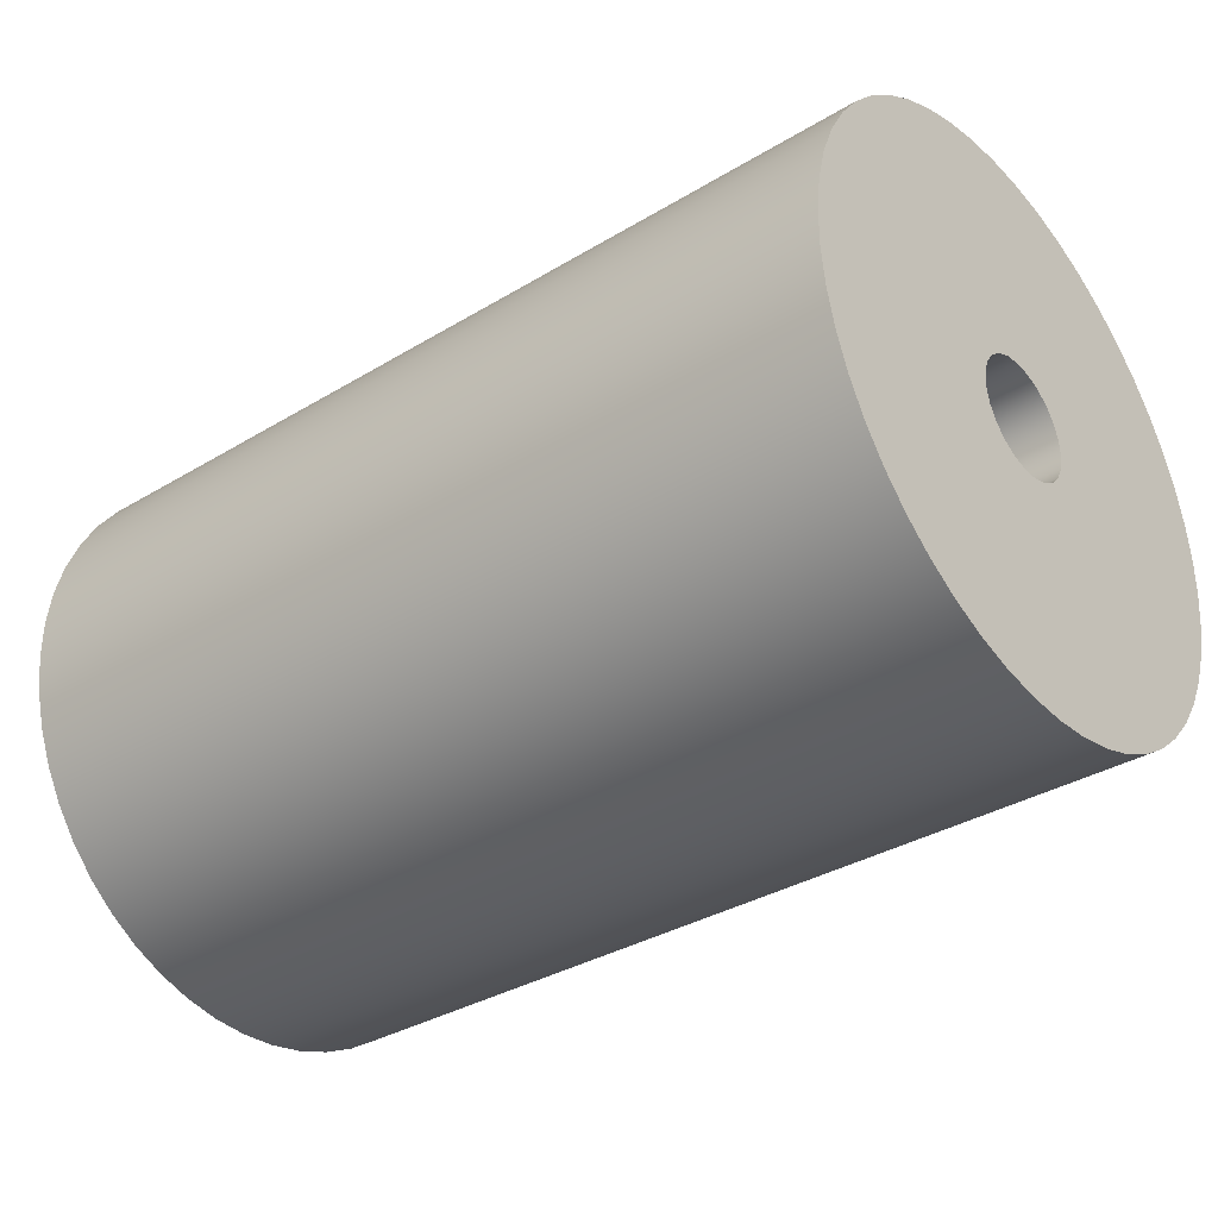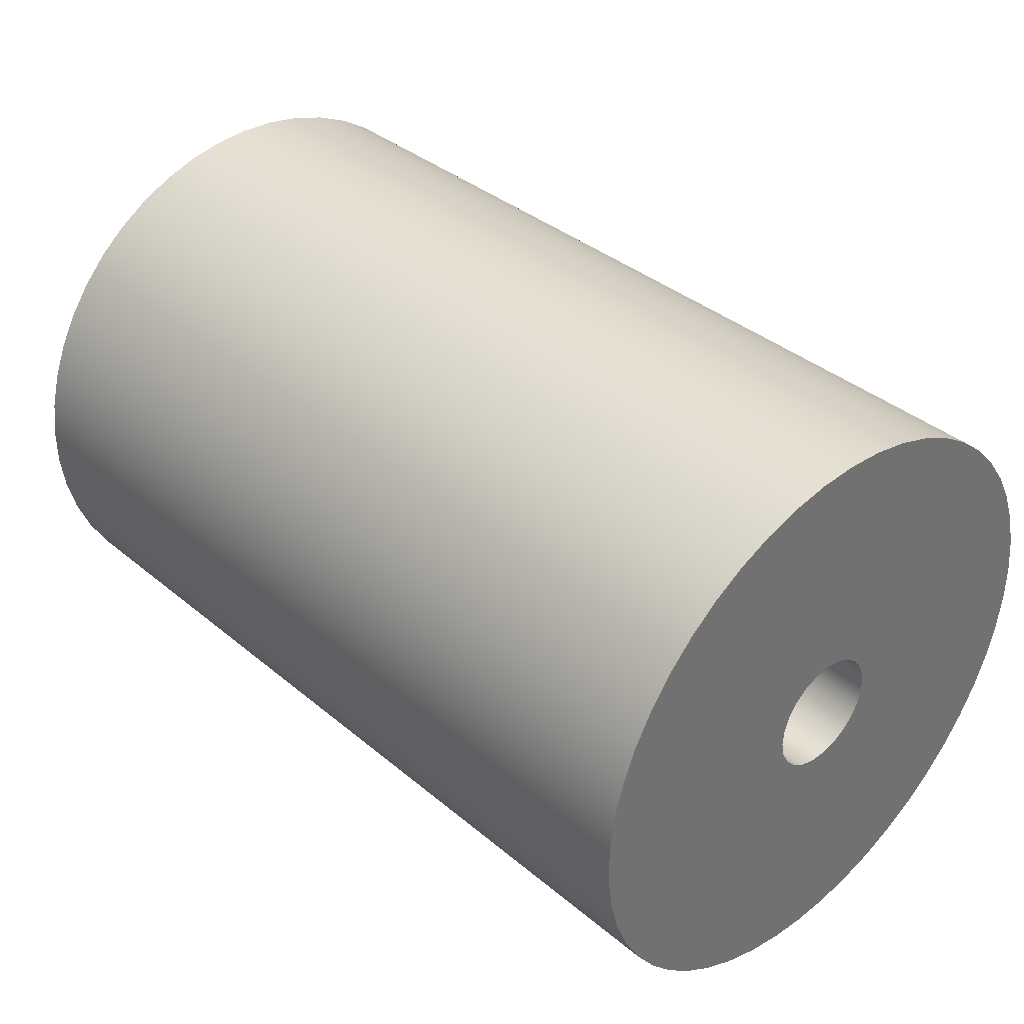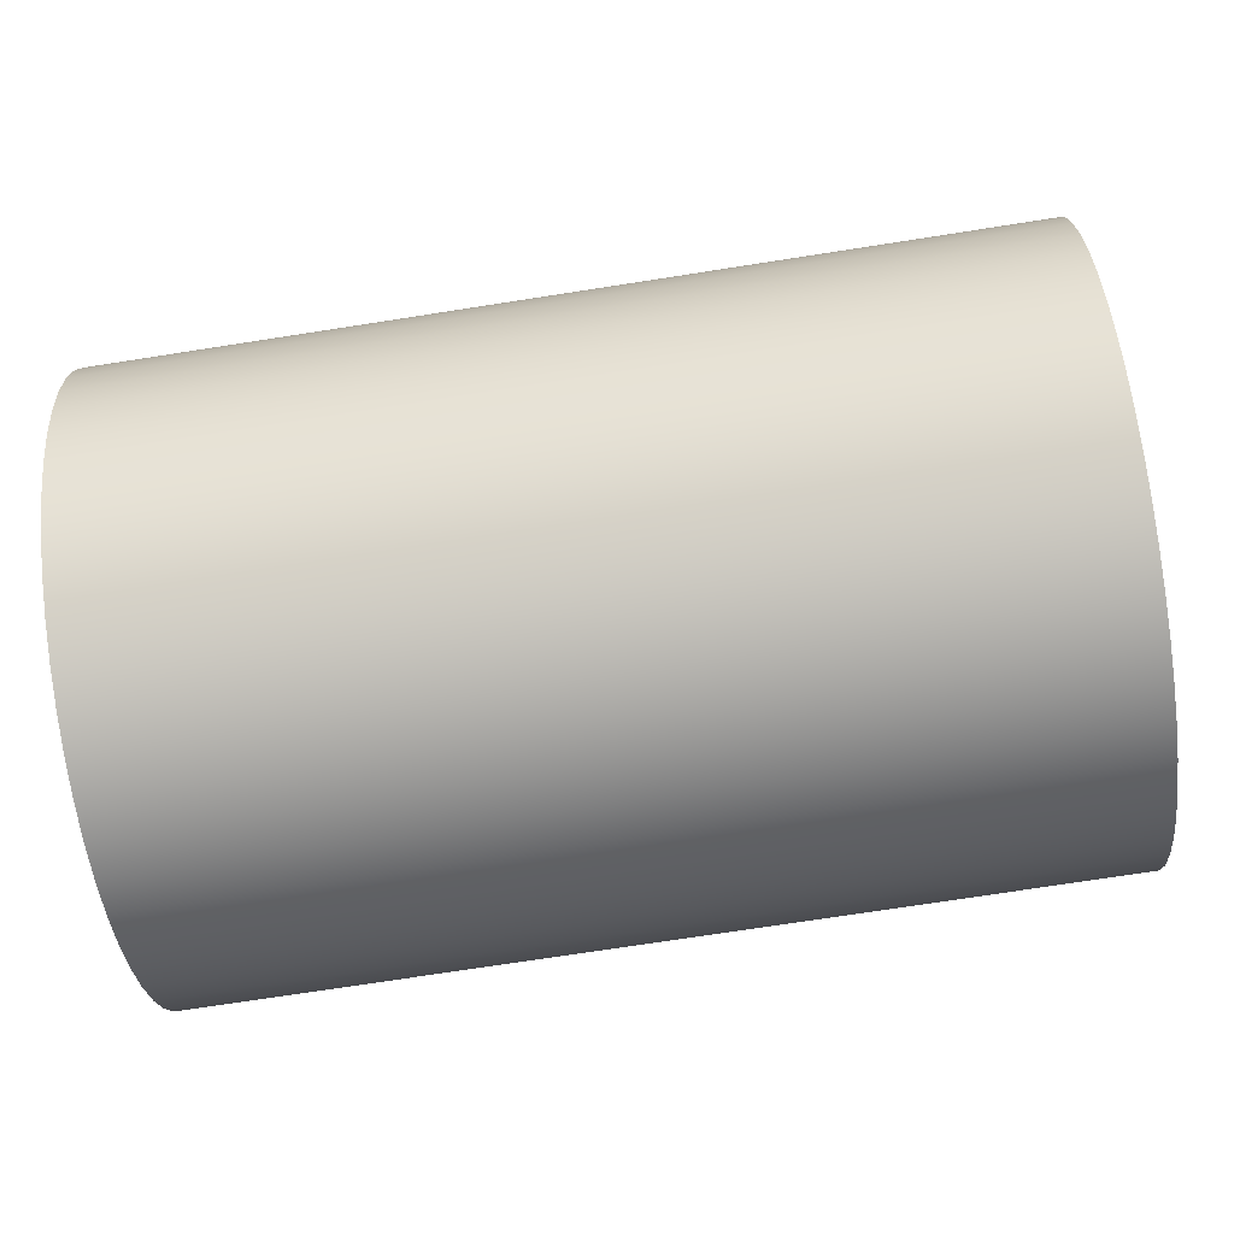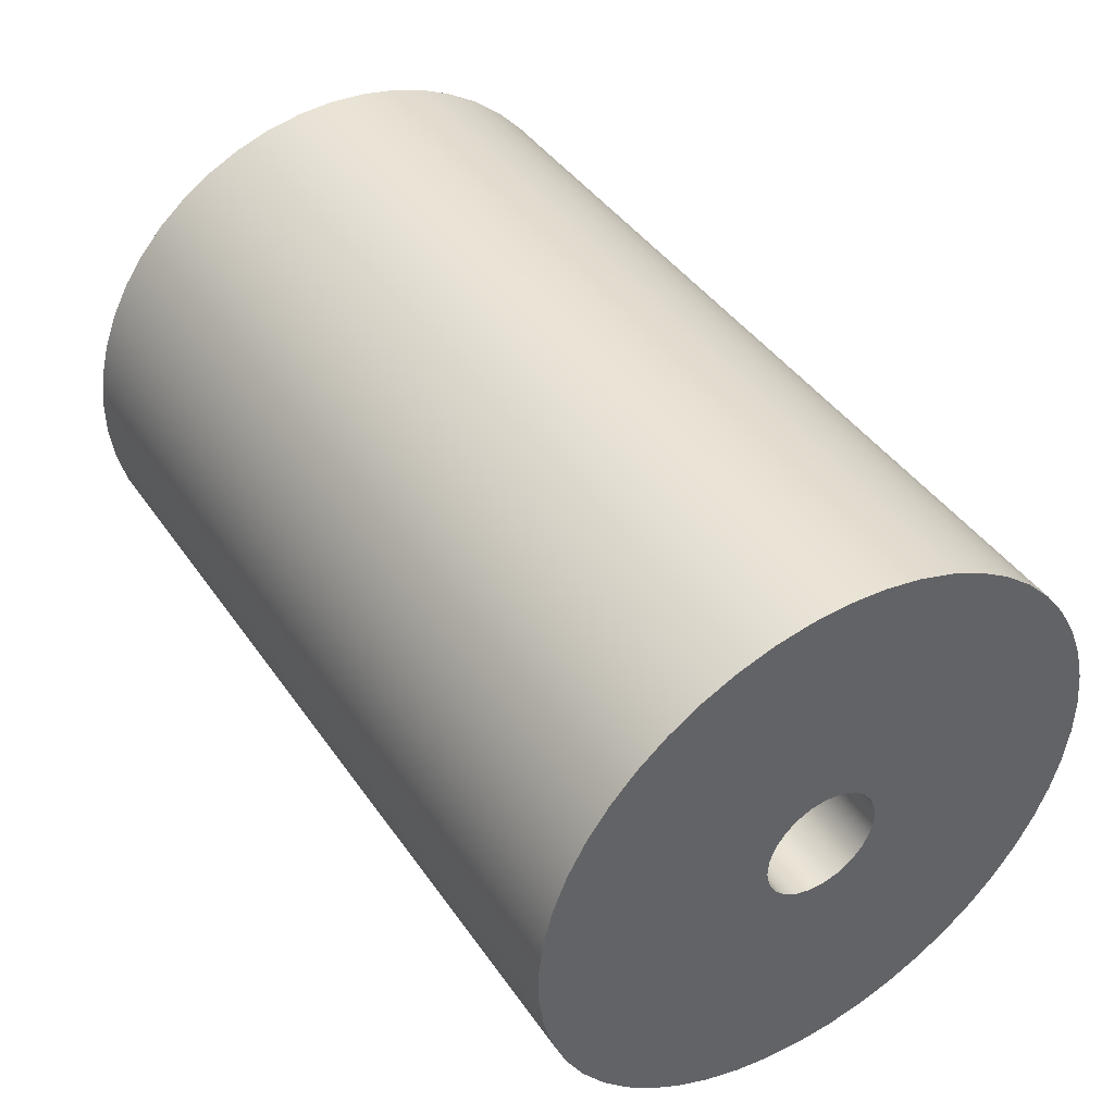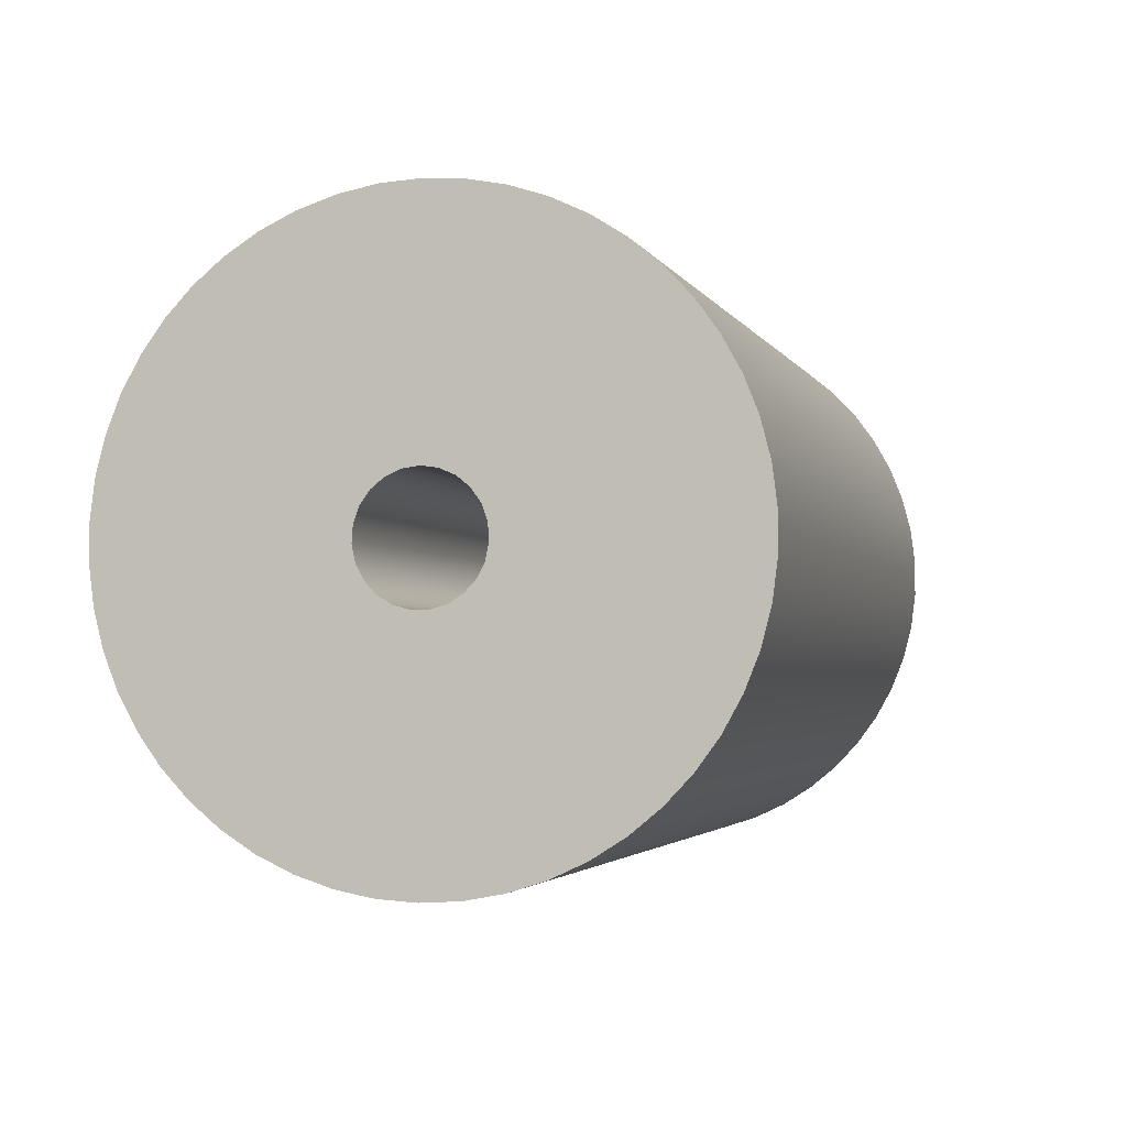
<metadata>
{"format":"obj","ext":"obj","renderer":"f3d","projection":"perspective","resolution":1024,"background":"white","views":[{"elev":-34.6,"azim":39.0,"up":"+Z"},{"elev":37.2,"azim":-133.1,"up":"+Z"},{"elev":-73.8,"azim":-171.2,"up":"+Z"},{"elev":42.7,"azim":58.0,"up":"+Z"},{"elev":-2.8,"azim":-74.7,"up":"+Z"}]}
</metadata>
<code>
v -7.5 -1.225e-16 1
v -7.5 -0.2698 0.9629
v -7.5 -0.5196 0.8544
v -7.5 -0.7308 0.6826
v -7.5 -0.8879 0.4601
v -7.5 -0.9791 0.2035
v -7.5 -0.9977 -0.06824
v -7.5 -0.9423 -0.3349
v -7.5 -0.817 -0.5767
v -7.5 -0.6311 -0.7757
v -7.5 -0.3984 -0.9172
v -7.5 -0.1362 -0.9907
v -7.5 0.1362 -0.9907
v -7.5 0.3984 -0.9172
v -7.5 0.6311 -0.7757
v -7.5 0.817 -0.5767
v -7.5 0.9423 -0.3349
v -7.5 0.9977 -0.06824
v -7.5 0.9791 0.2035
v -7.5 0.8879 0.4601
v -7.5 0.7308 0.6826
v -7.5 0.5196 0.8544
v -7.5 0.2698 0.9629
v -7.5 -6.123e-16 5
v -7.5 0.6267 4.961
v -7.5 1.243 4.843
v -7.5 1.841 4.649
v -7.5 2.409 4.382
v -7.5 2.939 4.045
v -7.5 3.423 3.645
v -7.5 3.853 3.187
v -7.5 4.222 2.679
v -7.5 4.524 2.129
v -7.5 4.755 1.545
v -7.5 4.911 0.9369
v -7.5 4.99 0.314
v -7.5 4.99 -0.314
v -7.5 4.911 -0.9369
v -7.5 4.755 -1.545
v -7.5 4.524 -2.129
v -7.5 4.222 -2.679
v -7.5 3.853 -3.187
v -7.5 3.423 -3.645
v -7.5 2.939 -4.045
v -7.5 2.409 -4.382
v -7.5 1.841 -4.649
v -7.5 1.243 -4.843
v -7.5 0.6267 -4.961
v -7.5 -2.22e-15 -5
v -7.5 -0.6267 -4.961
v -7.5 -1.243 -4.843
v -7.5 -1.841 -4.649
v -7.5 -2.409 -4.382
v -7.5 -2.939 -4.045
v -7.5 -3.423 -3.645
v -7.5 -3.853 -3.187
v -7.5 -4.222 -2.679
v -7.5 -4.524 -2.129
v -7.5 -4.755 -1.545
v -7.5 -4.911 -0.9369
v -7.5 -4.99 -0.314
v -7.5 -4.99 0.314
v -7.5 -4.911 0.9369
v -7.5 -4.755 1.545
v -7.5 -4.524 2.129
v -7.5 -4.222 2.679
v -7.5 -3.853 3.187
v -7.5 -3.423 3.645
v -7.5 -2.939 4.045
v -7.5 -2.409 4.382
v -7.5 -1.841 4.649
v -7.5 -1.243 4.843
v -7.5 -0.6267 4.961
v -7.5 -1.225e-16 1
v -7.5 0.2698 0.9629
v -7.5 0.5196 0.8544
v -7.5 0.7308 0.6826
v -7.5 0.8879 0.4601
v -7.5 0.9791 0.2035
v -7.5 0.9977 -0.06824
v -7.5 0.9423 -0.3349
v -7.5 0.817 -0.5767
v -7.5 0.6311 -0.7757
v -7.5 0.3984 -0.9172
v -7.5 0.1362 -0.9907
v -7.5 -0.1362 -0.9907
v -7.5 -0.3984 -0.9172
v -7.5 -0.6311 -0.7757
v -7.5 -0.817 -0.5767
v -7.5 -0.9423 -0.3349
v -7.5 -0.9977 -0.06824
v -7.5 -0.9791 0.2035
v -7.5 -0.8879 0.4601
v -7.5 -0.7308 0.6826
v -7.5 -0.5196 0.8544
v -7.5 -0.2698 0.9629
v 7.5 -1.225e-16 1
v 7.5 -0.2698 0.9629
v 7.5 -0.5196 0.8544
v 7.5 -0.7308 0.6826
v 7.5 -0.8879 0.4601
v 7.5 -0.9791 0.2035
v 7.5 -0.9977 -0.06824
v 7.5 -0.9423 -0.3349
v 7.5 -0.817 -0.5767
v 7.5 -0.6311 -0.7757
v 7.5 -0.3984 -0.9172
v 7.5 -0.1362 -0.9907
v 7.5 0.1362 -0.9907
v 7.5 0.3984 -0.9172
v 7.5 0.6311 -0.7757
v 7.5 0.817 -0.5767
v 7.5 0.9423 -0.3349
v 7.5 0.9977 -0.06824
v 7.5 0.9791 0.2035
v 7.5 0.8879 0.4601
v 7.5 0.7308 0.6826
v 7.5 0.5196 0.8544
v 7.5 0.2698 0.9629
v 7.5 -1.225e-16 1
v -7.5 -1.225e-16 1
v -7.5 -6.123e-16 5
v -7.5 -0.6267 4.961
v -7.5 -1.243 4.843
v -7.5 -1.841 4.649
v -7.5 -2.409 4.382
v -7.5 -2.939 4.045
v -7.5 -3.423 3.645
v -7.5 -3.853 3.187
v -7.5 -4.222 2.679
v -7.5 -4.524 2.129
v -7.5 -4.755 1.545
v -7.5 -4.911 0.9369
v -7.5 -4.99 0.314
v -7.5 -4.99 -0.314
v -7.5 -4.911 -0.9369
v -7.5 -4.755 -1.545
v -7.5 -4.524 -2.129
v -7.5 -4.222 -2.679
v -7.5 -3.853 -3.187
v -7.5 -3.423 -3.645
v -7.5 -2.939 -4.045
v -7.5 -2.409 -4.382
v -7.5 -1.841 -4.649
v -7.5 -1.243 -4.843
v -7.5 -0.6267 -4.961
v -7.5 -2.22e-15 -5
v -7.5 0.6267 -4.961
v -7.5 1.243 -4.843
v -7.5 1.841 -4.649
v -7.5 2.409 -4.382
v -7.5 2.939 -4.045
v -7.5 3.423 -3.645
v -7.5 3.853 -3.187
v -7.5 4.222 -2.679
v -7.5 4.524 -2.129
v -7.5 4.755 -1.545
v -7.5 4.911 -0.9369
v -7.5 4.99 -0.314
v -7.5 4.99 0.314
v -7.5 4.911 0.9369
v -7.5 4.755 1.545
v -7.5 4.524 2.129
v -7.5 4.222 2.679
v -7.5 3.853 3.187
v -7.5 3.423 3.645
v -7.5 2.939 4.045
v -7.5 2.409 4.382
v -7.5 1.841 4.649
v -7.5 1.243 4.843
v -7.5 0.6267 4.961
v 7.5 -6.123e-16 5
v 7.5 0.6267 4.961
v 7.5 1.243 4.843
v 7.5 1.841 4.649
v 7.5 2.409 4.382
v 7.5 2.939 4.045
v 7.5 3.423 3.645
v 7.5 3.853 3.187
v 7.5 4.222 2.679
v 7.5 4.524 2.129
v 7.5 4.755 1.545
v 7.5 4.911 0.9369
v 7.5 4.99 0.314
v 7.5 4.99 -0.314
v 7.5 4.911 -0.9369
v 7.5 4.755 -1.545
v 7.5 4.524 -2.129
v 7.5 4.222 -2.679
v 7.5 3.853 -3.187
v 7.5 3.423 -3.645
v 7.5 2.939 -4.045
v 7.5 2.409 -4.382
v 7.5 1.841 -4.649
v 7.5 1.243 -4.843
v 7.5 0.6267 -4.961
v 7.5 2.22e-15 -5
v 7.5 -0.6267 -4.961
v 7.5 -1.243 -4.843
v 7.5 -1.841 -4.649
v 7.5 -2.409 -4.382
v 7.5 -2.939 -4.045
v 7.5 -3.423 -3.645
v 7.5 -3.853 -3.187
v 7.5 -4.222 -2.679
v 7.5 -4.524 -2.129
v 7.5 -4.755 -1.545
v 7.5 -4.911 -0.9369
v 7.5 -4.99 -0.314
v 7.5 -4.99 0.314
v 7.5 -4.911 0.9369
v 7.5 -4.755 1.545
v 7.5 -4.524 2.129
v 7.5 -4.222 2.679
v 7.5 -3.853 3.187
v 7.5 -3.423 3.645
v 7.5 -2.939 4.045
v 7.5 -2.409 4.382
v 7.5 -1.841 4.649
v 7.5 -1.243 4.843
v 7.5 -0.6267 4.961
v -7.5 -6.123e-16 5
v 7.5 -6.123e-16 5
v 7.5 -1.225e-16 1
v 7.5 0.2698 0.9629
v 7.5 0.5196 0.8544
v 7.5 0.7308 0.6826
v 7.5 0.8879 0.4601
v 7.5 0.9791 0.2035
v 7.5 0.9977 -0.06824
v 7.5 0.9423 -0.3349
v 7.5 0.817 -0.5767
v 7.5 0.6311 -0.7757
v 7.5 0.3984 -0.9172
v 7.5 0.1362 -0.9907
v 7.5 -0.1362 -0.9907
v 7.5 -0.3984 -0.9172
v 7.5 -0.6311 -0.7757
v 7.5 -0.817 -0.5767
v 7.5 -0.9423 -0.3349
v 7.5 -0.9977 -0.06824
v 7.5 -0.9791 0.2035
v 7.5 -0.8879 0.4601
v 7.5 -0.7308 0.6826
v 7.5 -0.5196 0.8544
v 7.5 -0.2698 0.9629
v 7.5 -6.123e-16 5
v 7.5 -0.6267 4.961
v 7.5 -1.243 4.843
v 7.5 -1.841 4.649
v 7.5 -2.409 4.382
v 7.5 -2.939 4.045
v 7.5 -3.423 3.645
v 7.5 -3.853 3.187
v 7.5 -4.222 2.679
v 7.5 -4.524 2.129
v 7.5 -4.755 1.545
v 7.5 -4.911 0.9369
v 7.5 -4.99 0.314
v 7.5 -4.99 -0.314
v 7.5 -4.911 -0.9369
v 7.5 -4.755 -1.545
v 7.5 -4.524 -2.129
v 7.5 -4.222 -2.679
v 7.5 -3.853 -3.187
v 7.5 -3.423 -3.645
v 7.5 -2.939 -4.045
v 7.5 -2.409 -4.382
v 7.5 -1.841 -4.649
v 7.5 -1.243 -4.843
v 7.5 -0.6267 -4.961
v 7.5 2.22e-15 -5
v 7.5 0.6267 -4.961
v 7.5 1.243 -4.843
v 7.5 1.841 -4.649
v 7.5 2.409 -4.382
v 7.5 2.939 -4.045
v 7.5 3.423 -3.645
v 7.5 3.853 -3.187
v 7.5 4.222 -2.679
v 7.5 4.524 -2.129
v 7.5 4.755 -1.545
v 7.5 4.911 -0.9369
v 7.5 4.99 -0.314
v 7.5 4.99 0.314
v 7.5 4.911 0.9369
v 7.5 4.755 1.545
v 7.5 4.524 2.129
v 7.5 4.222 2.679
v 7.5 3.853 3.187
v 7.5 3.423 3.645
v 7.5 2.939 4.045
v 7.5 2.409 4.382
v 7.5 1.841 4.649
v 7.5 1.243 4.843
v 7.5 0.6267 4.961
g b7f009de-e36e-11ea-b8db-54bf646e7e1f
f 2 73 1
f 1 73 24
f 1 24 25
f 3 71 2
f 2 71 72
f 2 72 73
f 4 69 3
f 3 69 70
f 3 70 71
f 5 66 4
f 4 66 67
f 4 67 68
f 6 64 5
f 5 64 65
f 5 65 66
f 7 62 6
f 6 62 63
f 6 63 64
f 8 60 7
f 7 60 61
f 7 61 62
f 9 58 8
f 8 58 59
f 8 59 60
f 10 56 9
f 9 56 57
f 9 57 58
f 11 53 10
f 10 53 54
f 10 54 55
f 12 51 11
f 11 51 52
f 11 52 53
f 13 49 12
f 12 49 50
f 12 50 51
f 14 47 13
f 13 47 48
f 13 48 49
f 15 45 14
f 14 45 46
f 14 46 47
f 16 42 15
f 15 42 43
f 15 43 44
f 17 40 16
f 16 40 41
f 16 41 42
f 18 38 17
f 17 38 39
f 17 39 40
f 19 36 18
f 18 36 37
f 18 37 38
f 20 34 19
f 19 34 35
f 19 35 36
f 21 32 20
f 20 32 33
f 20 33 34
f 22 29 21
f 21 29 30
f 21 30 31
f 23 27 22
f 22 27 28
f 22 28 29
f 1 25 23
f 23 25 26
f 23 26 27
f 31 32 21
f 44 45 15
f 55 56 10
f 68 69 4
g b7f057ee-e36e-11ea-970e-54bf646e7e1f
f 75 119 74
f 74 119 120
f 121 97 96
f 96 97 98
f 96 98 95
f 95 98 99
f 95 99 94
f 94 99 100
f 94 100 93
f 93 100 101
f 93 101 92
f 92 101 102
f 92 102 91
f 91 102 103
f 91 103 90
f 90 103 104
f 90 104 89
f 89 104 105
f 89 105 88
f 88 105 106
f 88 106 87
f 87 106 107
f 87 107 86
f 86 107 108
f 86 108 85
f 85 108 109
f 85 109 84
f 84 109 110
f 84 110 83
f 83 110 111
f 83 111 82
f 82 111 112
f 82 112 81
f 81 112 113
f 81 113 80
f 80 113 114
f 80 114 79
f 79 114 115
f 79 115 78
f 78 115 116
f 78 116 77
f 77 116 117
f 77 117 76
f 76 117 118
f 76 118 75
f 75 118 119
g b7f07f26-e36e-11ea-ac45-54bf646e7e1f
f 123 221 122
f 122 221 223
f 222 172 171
f 171 172 173
f 171 173 170
f 170 173 174
f 170 174 169
f 169 174 175
f 169 175 168
f 168 175 176
f 168 176 167
f 167 176 177
f 167 177 166
f 166 177 178
f 166 178 165
f 165 178 179
f 165 179 164
f 164 179 180
f 164 180 163
f 163 180 181
f 163 181 162
f 162 181 182
f 162 182 161
f 161 182 183
f 161 183 160
f 160 183 184
f 160 184 159
f 159 184 185
f 159 185 158
f 158 185 186
f 158 186 157
f 157 186 187
f 157 187 156
f 156 187 188
f 156 188 155
f 155 188 189
f 155 189 154
f 154 189 190
f 154 190 153
f 153 190 191
f 153 191 152
f 152 191 192
f 152 192 151
f 151 192 193
f 151 193 150
f 150 193 194
f 150 194 149
f 149 194 195
f 149 195 148
f 148 195 196
f 148 196 147
f 147 196 197
f 147 197 146
f 146 197 198
f 146 198 145
f 145 198 199
f 145 199 144
f 144 199 200
f 144 200 143
f 143 200 201
f 143 201 142
f 142 201 202
f 142 202 141
f 141 202 203
f 141 203 140
f 140 203 204
f 140 204 139
f 139 204 205
f 139 205 138
f 138 205 206
f 138 206 137
f 137 206 207
f 137 207 136
f 136 207 208
f 136 208 135
f 135 208 209
f 135 209 134
f 134 209 210
f 134 210 133
f 133 210 211
f 133 211 132
f 132 211 212
f 132 212 131
f 131 212 213
f 131 213 130
f 130 213 214
f 130 214 129
f 129 214 215
f 129 215 128
f 128 215 216
f 128 216 127
f 127 216 217
f 127 217 126
f 126 217 218
f 126 218 125
f 125 218 219
f 125 219 124
f 124 219 220
f 124 220 123
f 123 220 221
g b7f0a60c-e36e-11ea-82c8-54bf646e7e1f
f 225 296 224
f 224 296 247
f 224 247 248
f 226 294 225
f 225 294 295
f 225 295 296
f 227 292 226
f 226 292 293
f 226 293 294
f 228 289 227
f 227 289 290
f 227 290 291
f 229 287 228
f 228 287 288
f 228 288 289
f 230 285 229
f 229 285 286
f 229 286 287
f 231 283 230
f 230 283 284
f 230 284 285
f 232 281 231
f 231 281 282
f 231 282 283
f 233 279 232
f 232 279 280
f 232 280 281
f 234 276 233
f 233 276 277
f 233 277 278
f 235 274 234
f 234 274 275
f 234 275 276
f 236 272 235
f 235 272 273
f 235 273 274
f 237 270 236
f 236 270 271
f 236 271 272
f 238 268 237
f 237 268 269
f 237 269 270
f 239 265 238
f 238 265 266
f 238 266 267
f 240 263 239
f 239 263 264
f 239 264 265
f 241 261 240
f 240 261 262
f 240 262 263
f 242 259 241
f 241 259 260
f 241 260 261
f 243 257 242
f 242 257 258
f 242 258 259
f 244 255 243
f 243 255 256
f 243 256 257
f 245 252 244
f 244 252 253
f 244 253 254
f 246 250 245
f 245 250 251
f 245 251 252
f 224 248 246
f 246 248 249
f 246 249 250
f 254 255 244
f 267 268 238
f 278 279 233
f 291 292 227

</code>
